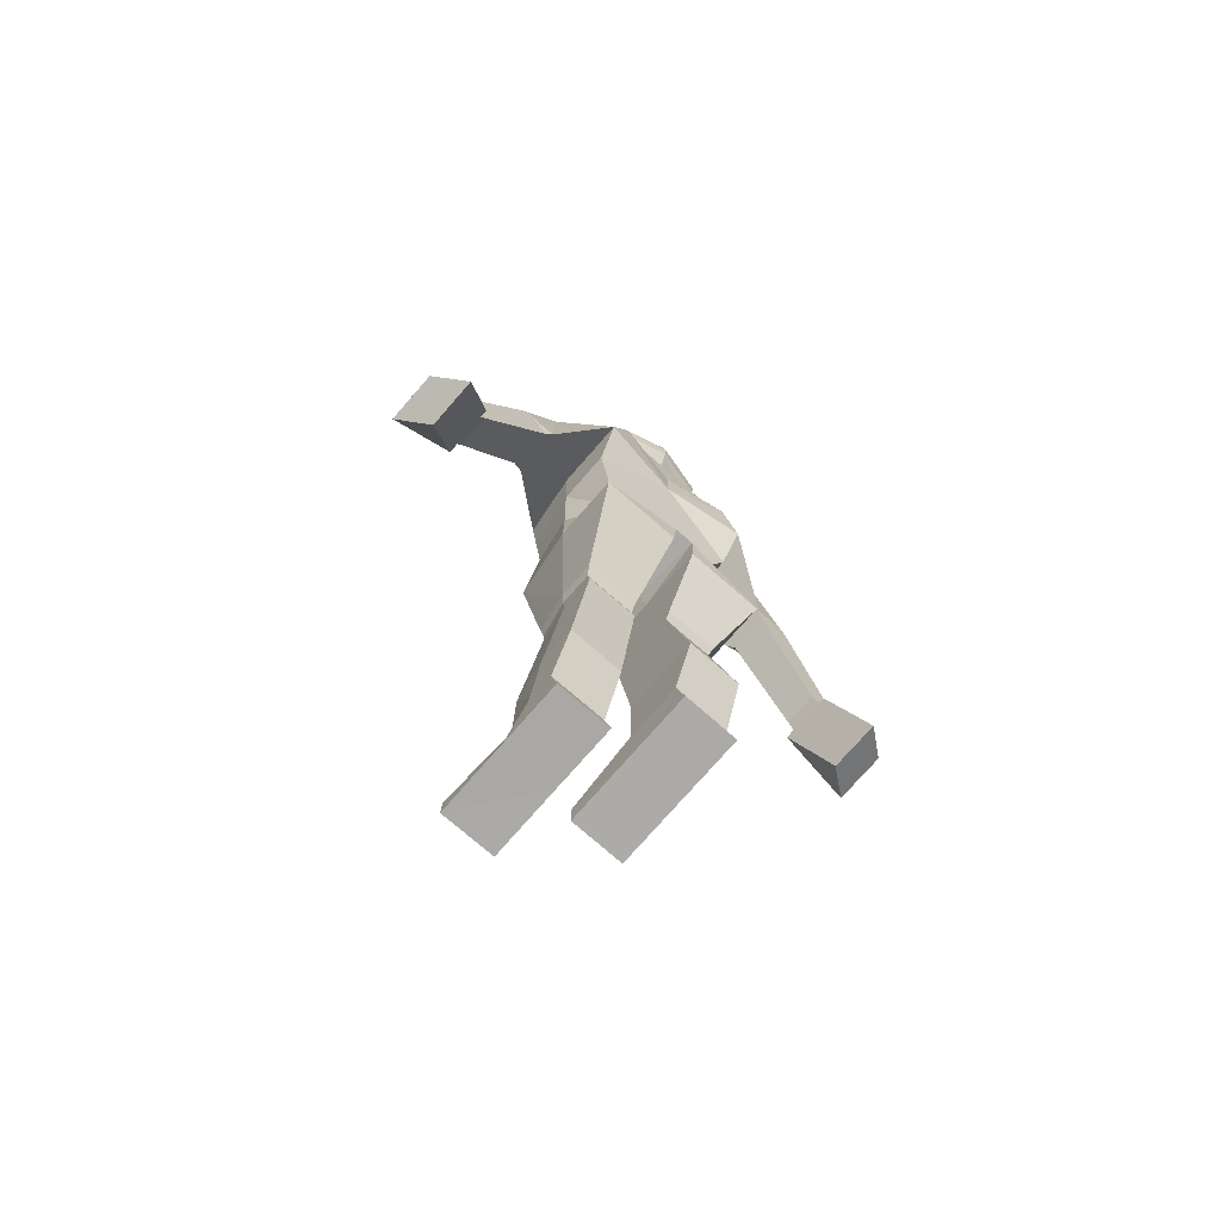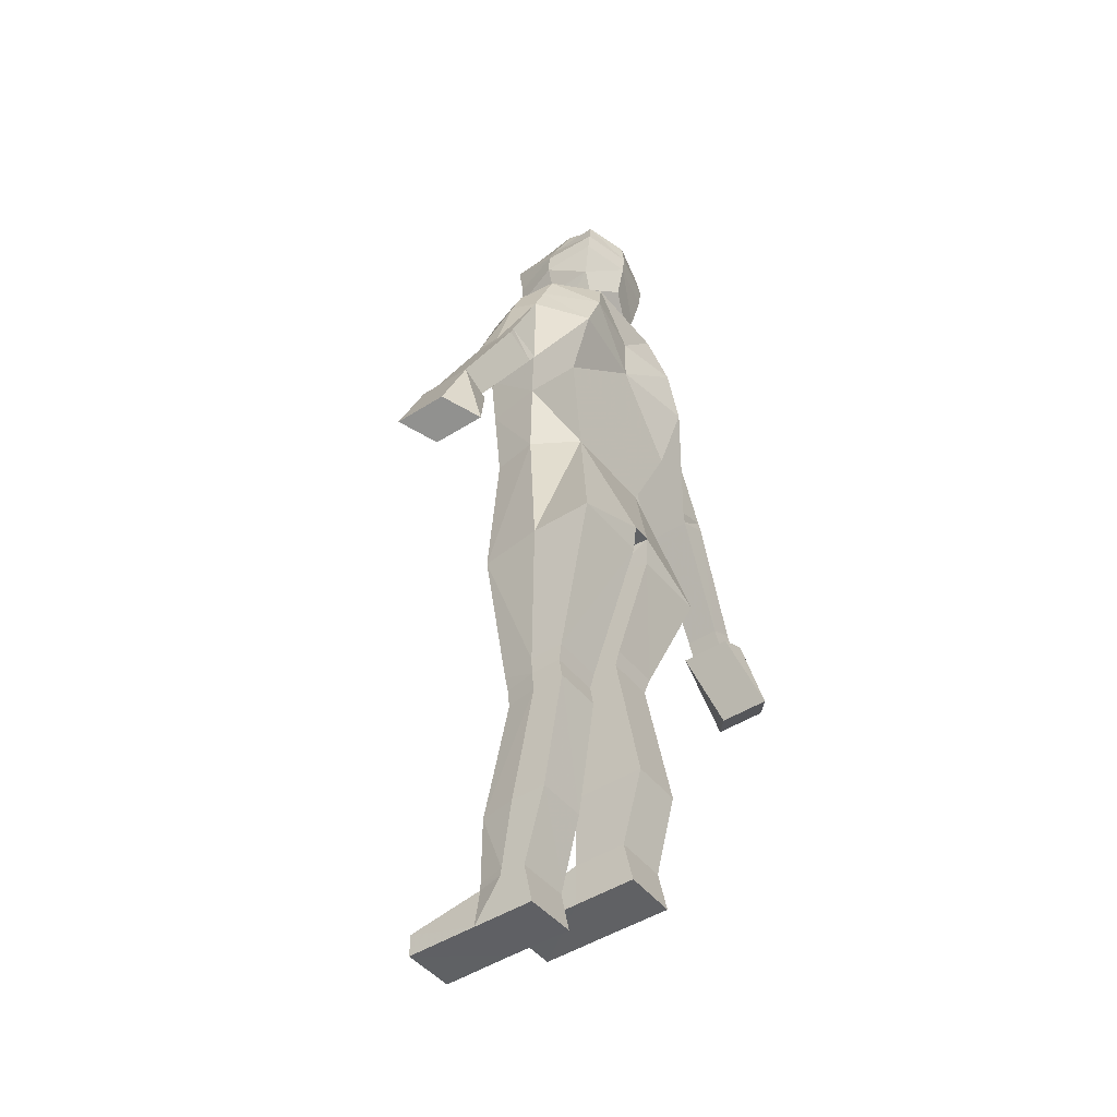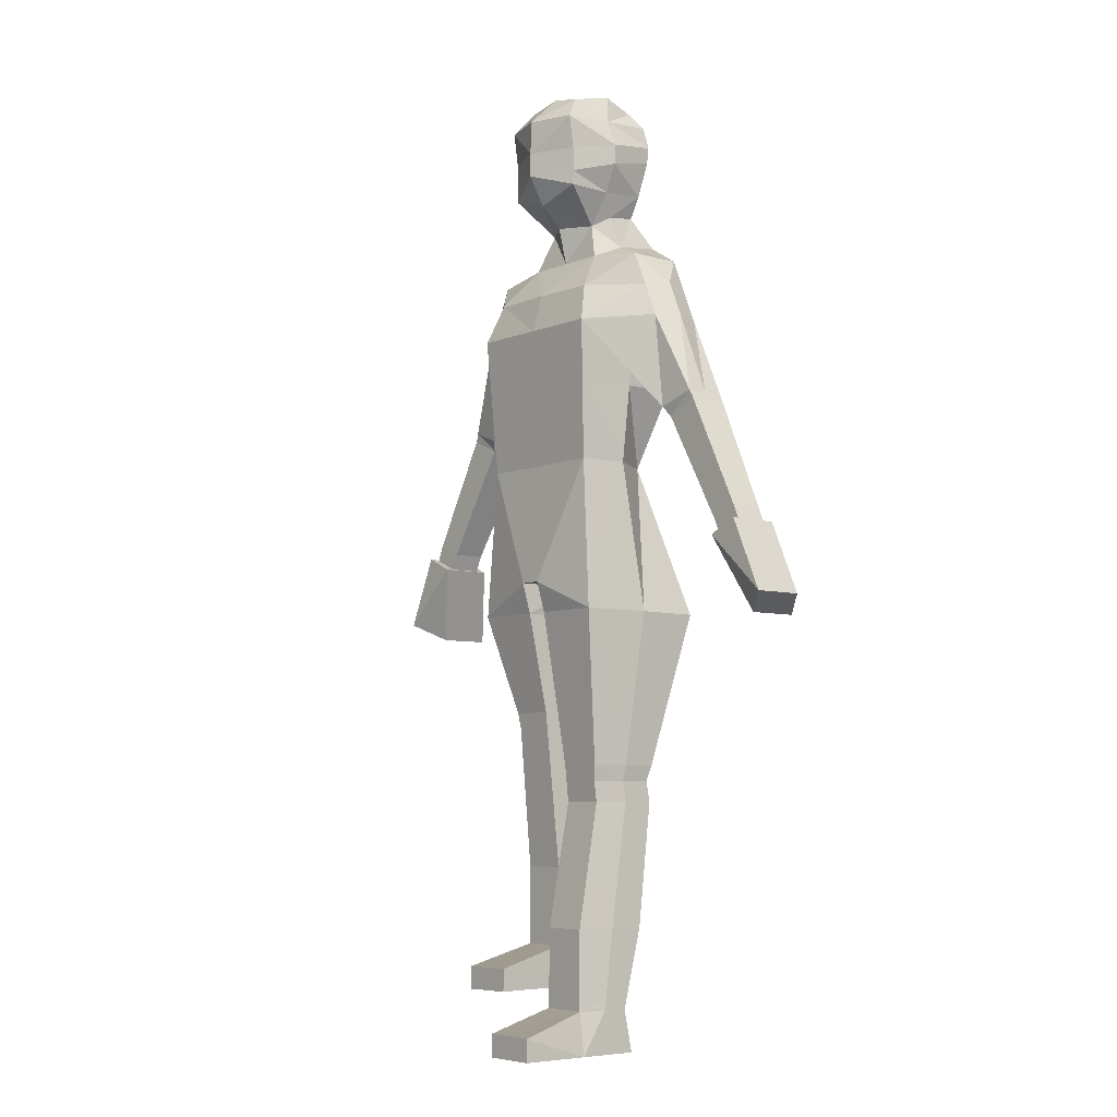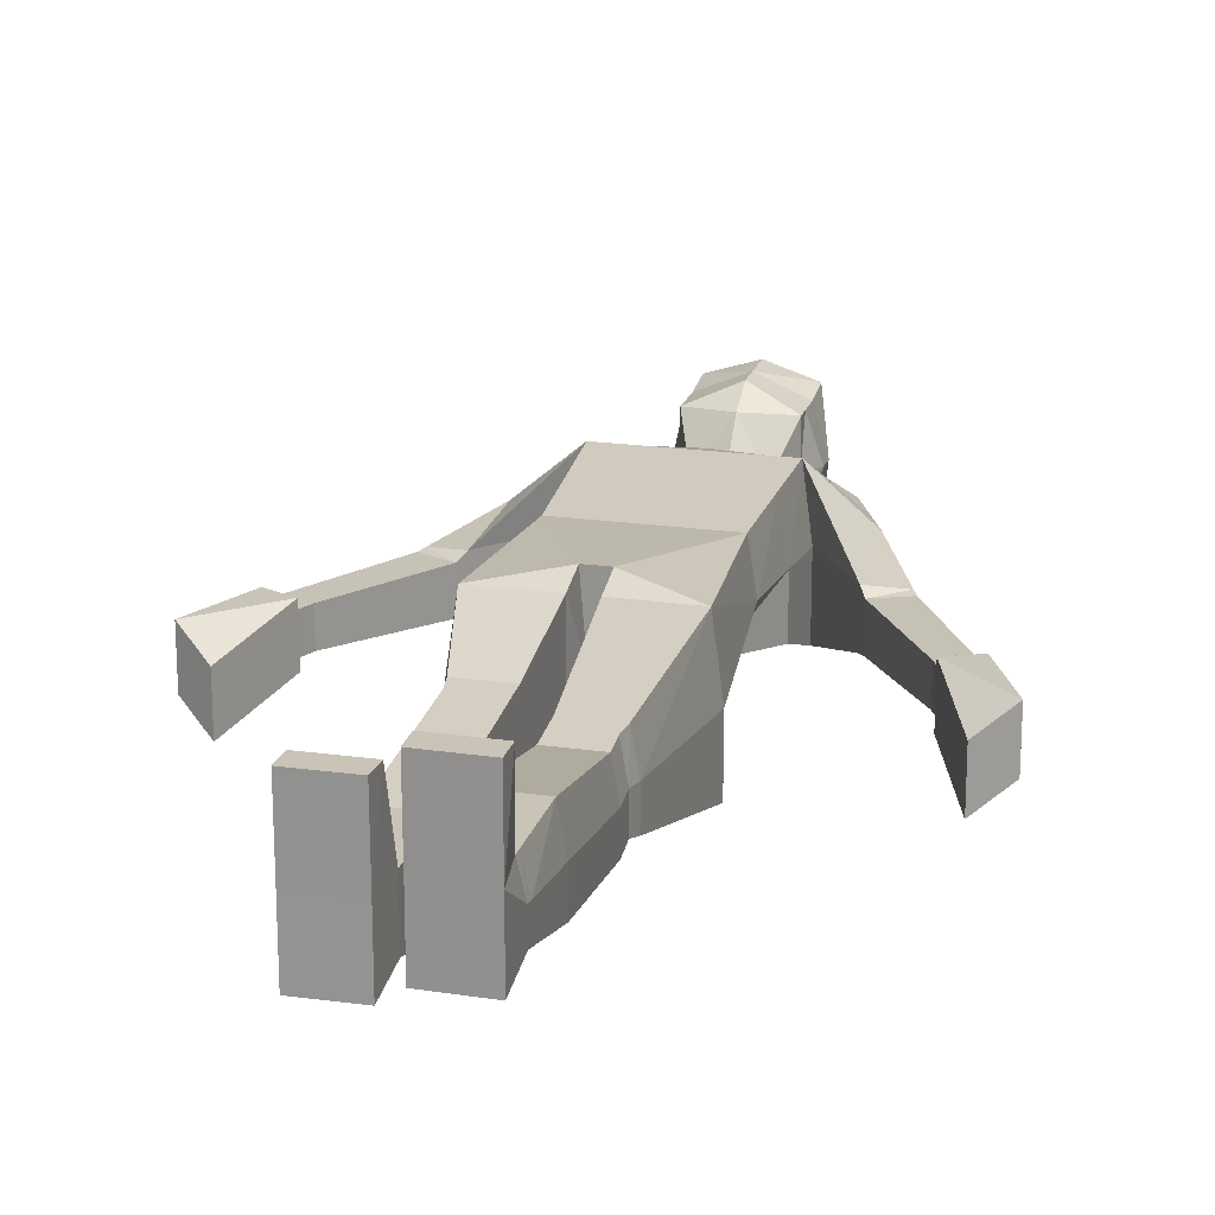
<metadata>
{"format":"obj","ext":"obj","renderer":"f3d","projection":"perspective","resolution":1024,"background":"white","views":[{"elev":-75.5,"azim":138.9,"up":"+Y"},{"elev":-45.8,"azim":126.4,"up":"+Y"},{"elev":-6.3,"azim":50.2,"up":"+Y"},{"elev":20.1,"azim":14.8,"up":"+Z"}]}
</metadata>
<code>
v  0.0741 0.0451 0.2041
v  0.0741 0.0451 0.1018
v  0.2469 0.0417 0.1018
v  0.2469 0.0417 0.2041
v  0.2347 2.219 0.197
v  0.2215 1.962 0.1813
v  0.2464 1.962 0.0309
v  0.2612 2.219 0.0146
v  0.3818 2.536 0.0505
v  0.4297 2.426 0.0505
v  0.4519 2.442 -0.0391
v  0.404 2.551 -0.0391
v  0.0923 2.792 0.0326
v  0.1427 2.673 0.065
v  0.1427 2.723 -0.0558
v  0.115 2.828 -0.0311
v  0.0312 1.469 0.1921
v  0.0312 1.569 0.2216
v  0.0134 1.569 -0.0107
v  0.0312 1.468 -0.0229
v  0.0265 1.569 -0.239
v  0.1558 1.962 -0.1144
v  0.2881 1.465 -0.2306
v  0.0312 1.466 -0.2306
v  0.2588 1.468 0.1921
v  0.2881 1.467 -0.0229
v  0.2414 0.9633 0.0182
v  0.2211 0.9635 0.1351
v  0.2414 0.9632 -0.0946
v  0.0725 0.9633 -0.0946
v  0.0725 0.9636 0.1351
v  0.0725 0.9635 0.0182
v  0.2325 0.9121 0.0231
v  0.2131 0.9121 0.1296
v  0.2147 0.8436 0.1221
v  0.2343 0.8436 0.0134
v  0.073 0.8438 -0.0915
v  0.0728 0.9121 -0.0798
v  0.2325 0.9121 -0.0798
v  0.2343 0.8436 -0.0915
v  0.073 0.8438 0.1221
v  0.0728 0.9121 0.1296
v  0.0728 0.9121 0.0231
v  0.073 0.8438 0.0134
v  0.246 0.2048 0.1126
v  0.2448 0.4374 0.0815
v  0.2241 0.4374 0.2025
v  0.2252 0.2048 0.2034
v  0.0718 0.2073 0.0249
v  0.0744 0.4384 -0.0354
v  0.2448 0.4374 -0.0354
v  0.246 0.2048 0.0249
v  0.0744 0.4384 0.2025
v  0.0744 0.4384 0.0815
v  0.0718 0.2073 0.1126
v  0.0718 0.2073 0.2034
v  0.2728 2.42 -0.2382
v  0.2085 2.578 -0.2398
v  0.3818 2.536 -0.123
v  0.4297 2.426 -0.123
v  0.3328 2.648 -0.0391
v  0.3328 2.648 0.0505
v  0.2085 2.545 0.166
v  0.2451 2.42 0.2093
v  0.4393 2.121 0.0288
v  0.2728 2.42 0.0018
v  0.4393 2.121 -0.0522
v  0.4393 2.121 -0.1304
v  0.5501 2.163 -0.123
v  0.5501 2.163 0.0133
v  0.5501 2.163 -0.0571
v  0.4573 2.088 0.0093
v  0.4573 2.088 -0.058
v  0.4734 2.061 -0.0564
v  0.4734 2.061 0.01
v  0.4734 2.061 -0.1206
v  0.4573 2.088 -0.123
v  0.5631 2.135 -0.123
v  0.5776 2.107 -0.1206
v  0.5776 2.107 -0.0574
v  0.5631 2.135 -0.059
v  0.5631 2.135 0.0093
v  0.5776 2.107 0.01
v  0.1427 3.032 0.1577
v  0.1427 2.953 0.1577
v  0.1812 2.995 0.006
v  0.1812 3.063 0.0027
v  0.2462 0.1802 0.1159
v  0.2254 0.1802 0.2035
v  0.0741 0.0451 0.0031
v  0.0715 0.1828 0.0313
v  0.2462 0.1802 0.0313
v  0.2469 0.0417 0.0031
v  0.0715 0.1828 0.2035
v  0.0715 0.1828 0.1159
v  0.2462 0.1147 0.4366
v  0.0715 0.1161 0.4366
v  0.0741 0.0425 0.4369
v  0.2469 0.0407 0.4369
v  0.1427 3.151 0.0036
v  0.1008 3.253 -0.0332
v  0.1008 3.22 0.1118
v  0.1427 3.141 0.1738
v  -0.0059 2.42 0.2093
v  -0.0059 2.219 0.197
v  -0.0059 1.962 0.1813
v  -0.0059 1.569 0.2216
v  -0.0059 1.962 -0.1144
v  -0.0059 1.569 -0.239
v  -0.0059 2.219 -0.1616
v  0.2612 2.219 -0.1616
v  -0.0059 2.42 -0.1986
v  -0.0059 2.578 -0.2002
v  -0.0059 2.74 -0.2018
v  -0.0059 2.841 -0.1294
v  0.1103 2.841 -0.1294
v  0.1427 2.74 -0.2018
v  -0.0059 3.032 -0.2023
v  -0.0059 3.088 -0.2087
v  0.1596 3.088 -0.1683
v  0.1596 3.032 -0.1619
v  -0.0059 3.161 -0.2007
v  -0.0059 3.21 -0.1721
v  0.1008 3.214 -0.131
v  0.1427 3.161 -0.1603
v  -0.0059 3.24 0.1118
v  -0.0059 3.273 -0.0332
v  -0.0059 3.141 0.2216
v  -0.0059 2.953 0.2216
v  -0.0059 3.032 0.2216
v  -0.0059 2.673 0.065
v  -0.0059 2.792 0.0946
v  -0.0059 2.545 0.1745
v  -0.0059 2.859 0.1685
v  0.1427 2.905 0.1586
v  0.1427 2.903 0.0104
v  -0.0059 2.913 -0.1765
v  0.1427 2.913 -0.1361
v  0.3328 2.648 -0.123
v  0.7521 1.771 -0.038
v  0.7521 1.771 0.0189
v  0.7521 1.771 -0.0914
v  0.6667 1.732 -0.0914
v  0.6667 1.732 -0.0372
v  0.6667 1.732 0.0189
v  -0.0059 1.569 -0.0087
v  0.8884 1.487 -0.039
v  0.8884 1.487 0.0485
v  0.79 1.431 -0.0269
v  0.79 1.431 -0.1132
v  0.79 1.431 -0.1965
v  0.8884 1.487 -0.121
v  0.7752 1.72 0.0189
v  0.7752 1.72 -0.038
v  0.6898 1.681 0.0189
v  0.6898 1.681 -0.0372
v  0.6898 1.681 -0.0914
v  0.7752 1.72 -0.0914
v  0.7817 1.723 0.0485
v  0.7817 1.723 -0.039
v  0.6833 1.678 0.0485
v  0.6833 1.678 -0.0377
v  0.6833 1.678 -0.121
v  0.7817 1.723 -0.121
v  -0.22 0.2298 -0.0378
v  -0.0472 0.2332 -0.0378
v  -0.0472 0.2332 0.0645
v  -0.22 0.2298 0.0645
v  -0.2465 2.219 0.197
v  -0.273 2.219 0.0146
v  -0.2582 1.962 0.0309
v  -0.2333 1.962 0.1813
v  -0.3936 2.536 0.0505
v  -0.4158 2.551 -0.0391
v  -0.4637 2.442 -0.0391
v  -0.4415 2.426 0.0505
v  -0.1041 2.792 0.0326
v  -0.1268 2.828 -0.0311
v  -0.1545 2.723 -0.0558
v  -0.1545 2.673 0.065
v  -0.043 1.469 0.1921
v  -0.043 1.468 -0.0229
v  -0.0252 1.569 -0.0107
v  -0.043 1.569 0.2216
v  -0.0383 1.569 -0.239
v  -0.043 1.466 -0.2306
v  -0.2999 1.465 -0.2306
v  -0.1676 1.962 -0.1144
v  -0.2999 1.467 -0.0229
v  -0.2706 1.468 0.1921
v  -0.2145 1.141 0.0025
v  -0.1942 1.141 0.1193
v  -0.0456 1.141 -0.1104
v  -0.2145 1.141 -0.1104
v  -0.0456 1.141 0.1193
v  -0.0456 1.141 0.0025
v  -0.2055 1.09 0.0073
v  -0.2073 1.021 -0.0023
v  -0.1878 1.021 0.1063
v  -0.1861 1.09 0.1139
v  -0.0461 1.022 -0.1072
v  -0.2073 1.021 -0.1072
v  -0.2055 1.09 -0.0955
v  -0.0459 1.09 -0.0955
v  -0.0461 1.022 0.1063
v  -0.0461 1.022 -0.0023
v  -0.0459 1.09 0.0073
v  -0.0459 1.09 0.1139
v  -0.2191 0.3929 -0.027
v  -0.1983 0.3929 0.0638
v  -0.1972 0.6254 0.0629
v  -0.2179 0.6254 -0.0581
v  -0.0449 0.3953 -0.1147
v  -0.2191 0.3929 -0.1147
v  -0.2179 0.6254 -0.175
v  -0.0475 0.6265 -0.175
v  -0.0475 0.6265 0.0629
v  -0.0449 0.3953 0.0638
v  -0.0449 0.3953 -0.027
v  -0.0475 0.6265 -0.0581
v  -0.2846 2.42 -0.2382
v  -0.4415 2.426 -0.123
v  -0.3936 2.536 -0.123
v  -0.2203 2.578 -0.2398
v  -0.3446 2.648 -0.0391
v  -0.3446 2.648 0.0505
v  -0.2569 2.42 0.2093
v  -0.2203 2.545 0.166
v  -0.4511 2.121 0.0288
v  -0.4511 2.121 -0.0522
v  -0.2846 2.42 0.0018
v  -0.4511 2.121 -0.1304
v  -0.5619 2.163 -0.123
v  -0.5619 2.163 -0.0571
v  -0.5619 2.163 0.0133
v  -0.4691 2.088 0.0093
v  -0.4852 2.061 0.01
v  -0.4852 2.061 -0.0564
v  -0.4691 2.088 -0.058
v  -0.4852 2.061 -0.1206
v  -0.5894 2.107 -0.1206
v  -0.5749 2.135 -0.123
v  -0.4691 2.088 -0.123
v  -0.5894 2.107 -0.0574
v  -0.5894 2.107 0.01
v  -0.5749 2.135 0.0093
v  -0.5749 2.135 -0.059
v  -0.1545 3.032 0.1577
v  -0.193 3.063 0.0027
v  -0.193 2.995 0.006
v  -0.1545 2.953 0.1577
v  -0.2193 0.3683 -0.0237
v  -0.1984 0.3683 0.0639
v  -0.0472 0.2332 -0.1365
v  -0.22 0.2298 -0.1365
v  -0.2193 0.3683 -0.1084
v  -0.0446 0.3708 -0.1084
v  -0.0446 0.3708 -0.0237
v  -0.0446 0.3708 0.0639
v  -0.2193 0.3028 0.297
v  -0.22 0.2287 0.2973
v  -0.0472 0.2306 0.2973
v  -0.0446 0.3041 0.297
v  -0.1545 3.151 0.0036
v  -0.1545 3.141 0.1738
v  -0.1126 3.22 0.1118
v  -0.1126 3.253 -0.0332
v  -0.273 2.219 -0.1616
v  -0.1545 2.74 -0.2018
v  -0.1221 2.841 -0.1294
v  -0.1714 3.032 -0.1619
v  -0.1714 3.088 -0.1683
v  -0.1545 3.161 -0.1603
v  -0.1126 3.214 -0.131
v  -0.1545 2.905 0.1586
v  -0.1545 2.903 0.0104
v  -0.1545 2.913 -0.1361
v  -0.3446 2.648 -0.123
v  -0.7639 1.771 -0.038
v  -0.7639 1.771 0.0189
v  -0.7639 1.771 -0.0914
v  -0.6785 1.732 -0.0914
v  -0.6785 1.732 0.0189
v  -0.6785 1.732 -0.0372
v  -0.9002 1.487 -0.039
v  -0.9002 1.487 -0.121
v  -0.8018 1.431 -0.1965
v  -0.8018 1.431 -0.1132
v  -0.8018 1.431 -0.0269
v  -0.9002 1.487 0.0485
v  -0.787 1.72 -0.038
v  -0.787 1.72 0.0189
v  -0.7016 1.681 0.0189
v  -0.7016 1.681 -0.0372
v  -0.7016 1.681 -0.0914
v  -0.787 1.72 -0.0914
v  -0.7935 1.723 -0.039
v  -0.7935 1.723 0.0485
v  -0.6951 1.678 0.0485
v  -0.6951 1.678 -0.0377
v  -0.6951 1.678 -0.121
v  -0.7935 1.723 -0.121
g Borat
f 1 2 3 4
f 5 6 7 8
f 9 10 11 12
f 13 14 15 16
f 17 18 19 20
f 21 22 23 24
f 7 6 25 26
f 25 6 18 17
f 27 26 25 28
f 24 23 29 30
f 31 17 20 32
f 28 25 17 31
f 33 34 35 36
f 37 38 39 40
f 41 42 43 44
f 34 42 41 35
f 45 46 47 48
f 49 50 51 52
f 53 54 55 56
f 47 53 56 48
f 57 58 59 60
f 61 15 14 62
f 9 63 64 10
f 65 64 66 67
f 57 60 68
f 68 60 69
f 11 10 70 71
f 10 64 65 70
f 72 73 74 75
f 76 77 78 79
f 80 81 82 83
f 82 72 75 83
f 84 85 86 87
f 88 89 4 3
f 90 91 92 93
f 1 94 95 2
f 96 97 98 99
f 89 94 97 96
f 97 94 1 98
f 1 4 99 98
f 4 89 96 99
f 100 101 102 103
f 8 66 64 5
f 104 105 5 64
f 105 106 6 5
f 106 107 18 6
f 108 22 21 109
f 110 111 22 108
f 112 57 111 110
f 112 113 58 57
f 114 115 116 117
f 118 119 120 121
f 122 123 124 125
f 126 102 101 127
f 128 103 102 126
f 129 85 84 130
f 14 13 131
f 131 13 132
f 104 64 63 133
f 134 132 13 135
f 13 16 136 135
f 137 138 116 115
f 130 84 103 128
f 87 100 103 84
f 119 122 125 120
f 129 134 135 85
f 85 135 136 86
f 118 121 138 137
f 79 78 81 80
f 60 11 71 69
f 59 12 11 60
f 139 117 15 61
f 116 16 15 117
f 138 136 16 116
f 86 136 138 121
f 87 86 121 120
f 120 125 100 87
f 100 125 124 101
f 127 101 124 123
f 71 70 82 81
f 69 71 81 78
f 77 68 69 78
f 72 65 67 73
f 70 65 72 82
f 140 80 83 141
f 142 79 80 140
f 143 76 79 142
f 75 74 144 145
f 83 75 145 141
f 34 28 31 42
f 33 27 28 34
f 30 29 39 38
f 42 31 32 43
f 35 41 53 47
f 36 35 47 46
f 50 37 40 51
f 53 41 44 54
f 88 45 48 89
f 49 52 92 91
f 56 55 95 94
f 56 94 89 48
f 14 63 62
f 62 63 9
f 133 63 14 131
f 113 114 117 58
f 139 59 58 117
f 139 61 12 59
f 62 9 12 61
f 20 19 21 24
f 30 32 20 24
f 38 43 32 30
f 44 43 38 37
f 54 44 37 50
f 49 55 54 50
f 91 95 55 49
f 2 95 91 90
f 3 2 90 93
f 92 88 3 93
f 92 52 45 88
f 52 51 46 45
f 40 36 46 51
f 39 33 36 40
f 39 29 27 33
f 29 23 26 27
f 22 7 26 23
f 8 7 22 111
f 111 57 66 8
f 68 67 66 57
f 77 73 67 68
f 76 74 73 77
f 143 144 74 76
f 109 21 19 146
f 19 18 107 146
f 147 148 149 150
f 147 150 151 152
f 141 153 154 140
f 145 155 153 141
f 144 156 155 145
f 143 157 156 144
f 142 158 157 143
f 140 154 158 142
f 153 159 160 154
f 155 161 159 153
f 155 156 162 161
f 157 163 162 156
f 158 164 163 157
f 158 154 160 164
f 159 148 147 160
f 161 149 148 159
f 162 150 149 161
f 163 151 150 162
f 164 152 151 163
f 160 147 152 164
f 165 166 167 168
f 169 170 171 172
f 173 174 175 176
f 177 178 179 180
f 181 182 183 184
f 185 186 187 188
f 171 189 190 172
f 190 181 184 172
f 191 192 190 189
f 186 193 194 187
f 195 196 182 181
f 192 195 181 190
f 197 198 199 200
f 201 202 203 204
f 205 206 207 208
f 200 199 205 208
f 209 210 211 212
f 213 214 215 216
f 217 218 219 220
f 211 210 218 217
f 221 222 223 224
f 225 226 180 179
f 173 176 227 228
f 229 230 231 227
f 221 232 222
f 232 233 222
f 175 234 235 176
f 176 235 229 227
f 236 237 238 239
f 240 241 242 243
f 244 245 246 247
f 246 245 237 236
f 248 249 250 251
f 252 165 168 253
f 254 255 256 257
f 167 166 258 259
f 260 261 262 263
f 253 260 263 259
f 263 262 167 259
f 261 168 167 262
f 168 261 260 253
f 264 265 266 267
f 170 169 227 231
f 104 227 169 105
f 105 169 172 106
f 106 172 184 107
f 108 109 185 188
f 110 108 188 268
f 112 110 268 221
f 112 221 224 113
f 114 269 270 115
f 118 271 272 119
f 122 273 274 123
f 126 127 267 266
f 128 126 266 265
f 248 251 129 130
f 180 131 177
f 131 132 177
f 104 133 228 227
f 134 275 177 132
f 177 275 276 178
f 137 115 270 277
f 130 128 265 248
f 249 248 265 264
f 119 272 273 122
f 129 251 275 134
f 251 250 276 275
f 118 137 277 271
f 241 244 247 242
f 222 233 234 175
f 223 222 175 174
f 278 225 179 269
f 270 269 179 178
f 277 270 178 276
f 250 271 277 276
f 249 272 271 250
f 272 249 264 273
f 264 267 274 273
f 127 123 274 267
f 234 247 246 235
f 233 242 247 234
f 243 242 233 232
f 236 239 230 229
f 235 246 236 229
f 279 280 245 244
f 281 279 244 241
f 282 281 241 240
f 237 283 284 238
f 245 280 283 237
f 200 208 195 192
f 197 200 192 191
f 193 204 203 194
f 208 207 196 195
f 199 211 217 205
f 198 212 211 199
f 216 215 202 201
f 217 220 206 205
f 252 253 210 209
f 256 214 213 257
f 218 259 258 219
f 253 259 218 210
f 180 226 228
f 226 173 228
f 133 131 180 228
f 113 224 269 114
f 278 269 224 223
f 278 223 174 225
f 226 225 174 173
f 182 186 185 183
f 193 186 182 196
f 204 193 196 207
f 206 201 204 207
f 220 216 201 206
f 213 216 220 219
f 257 213 219 258
f 166 254 257 258
f 254 166 165 255
f 256 255 165 252
f 256 252 209 214
f 214 209 212 215
f 202 215 212 198
f 203 202 198 197
f 203 197 191 194
f 194 191 189 187
f 188 187 189 171
f 170 268 188 171
f 268 170 231 221
f 232 221 231 230
f 243 232 230 239
f 240 243 239 238
f 282 240 238 284
f 109 146 183 185
f 107 184 183 146
f 285 286 287 288
f 285 288 289 290
f 291 292 280 279
f 292 293 283 280
f 293 294 284 283
f 294 295 282 284
f 295 296 281 282
f 296 291 279 281
f 297 298 292 291
f 298 299 293 292
f 293 299 300 294
f 300 301 295 294
f 301 302 296 295
f 296 302 297 291
f 285 290 298 297
f 290 289 299 298
f 289 288 300 299
f 288 287 301 300
f 287 286 302 301
f 286 285 297 302

</code>
